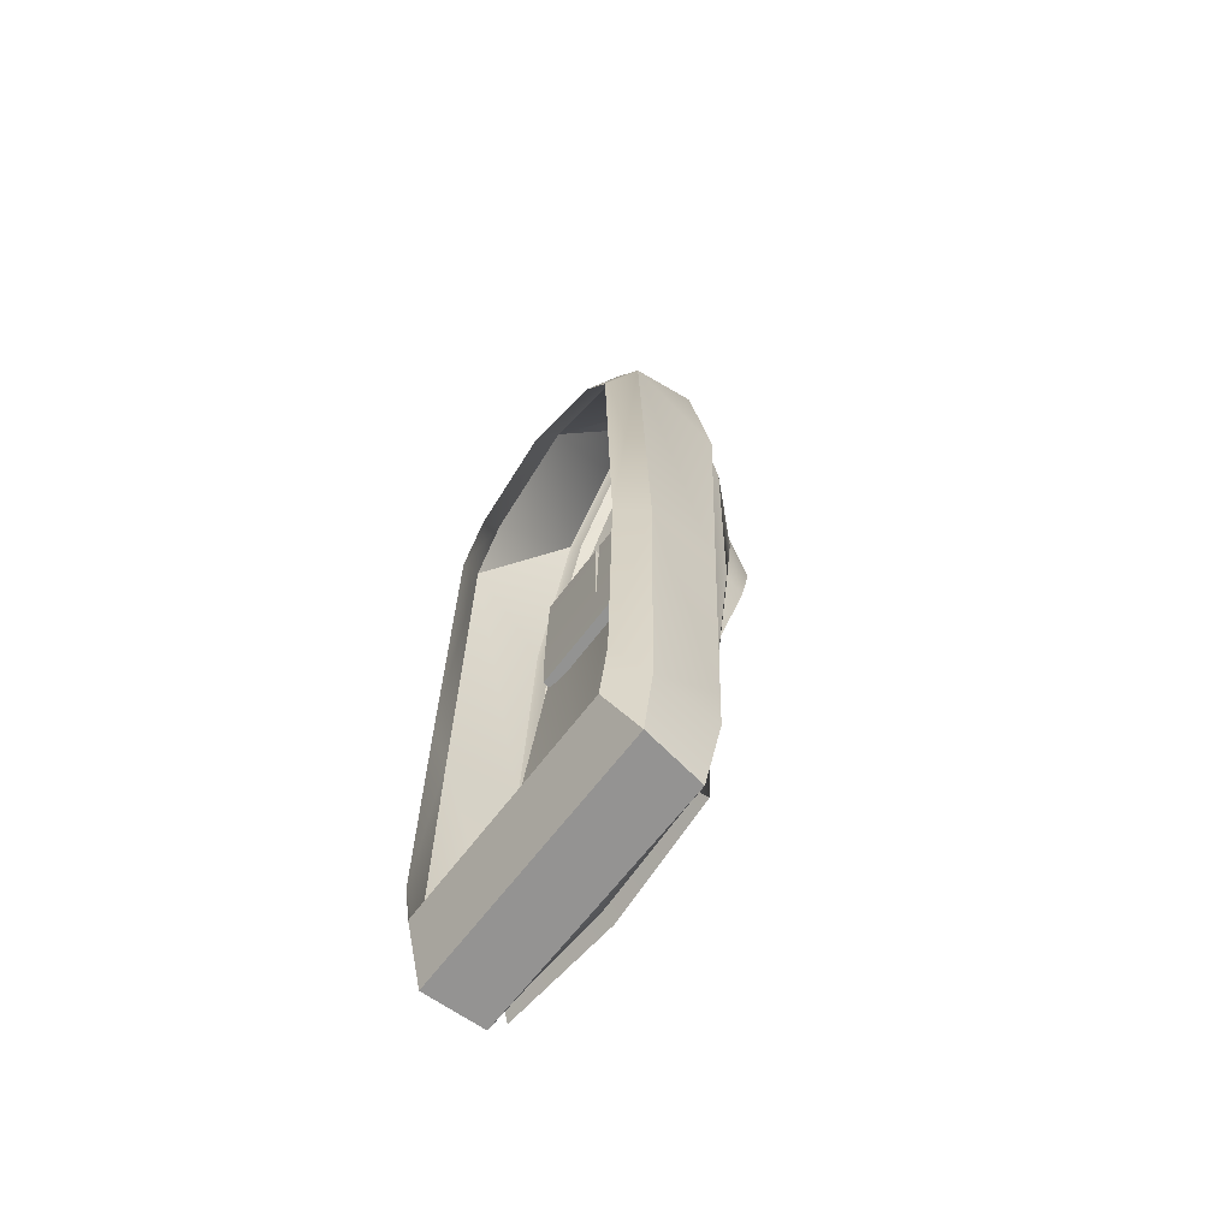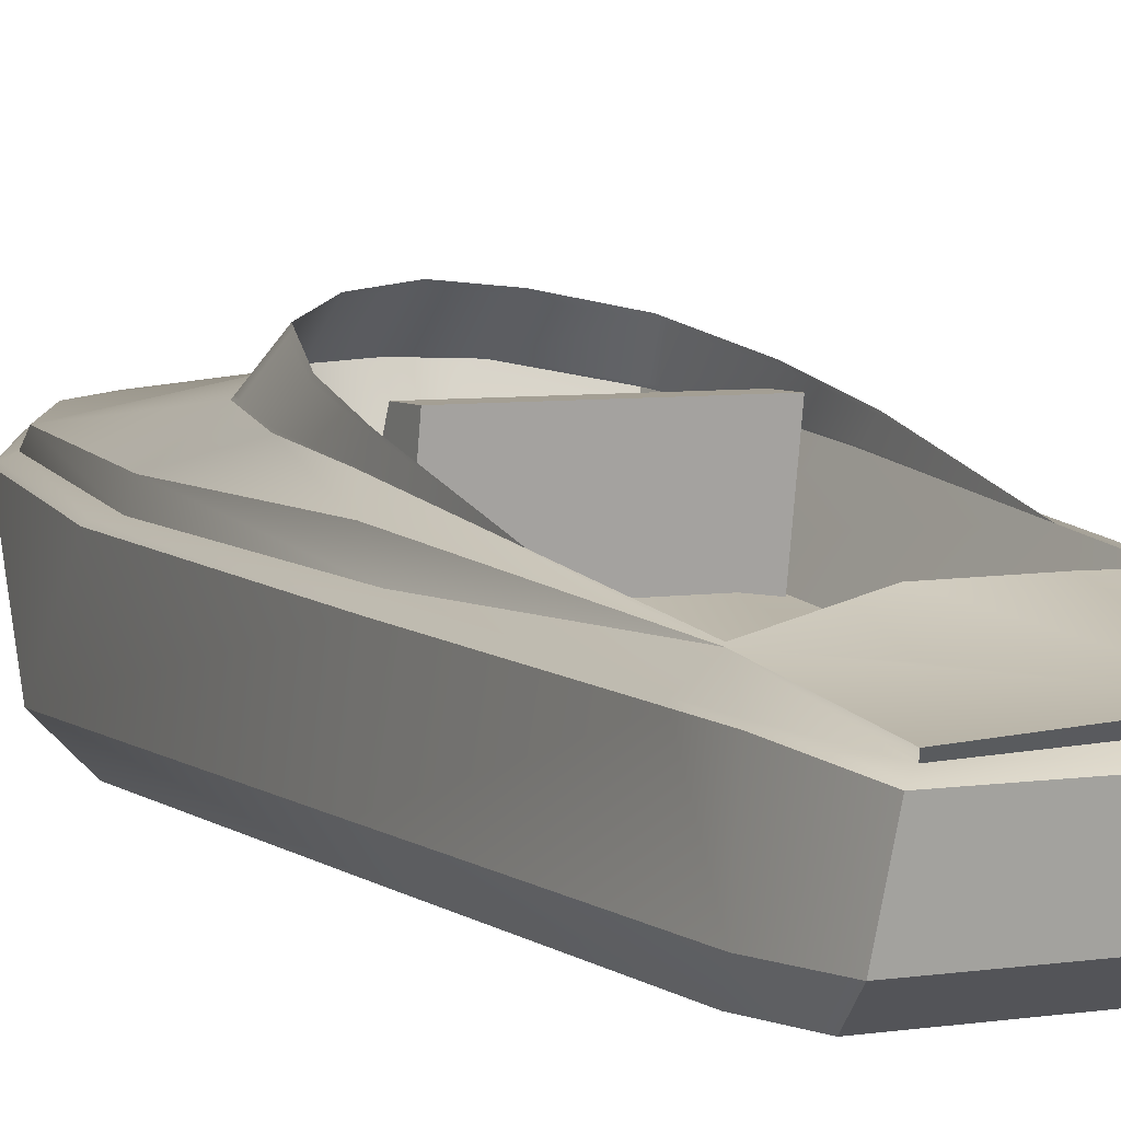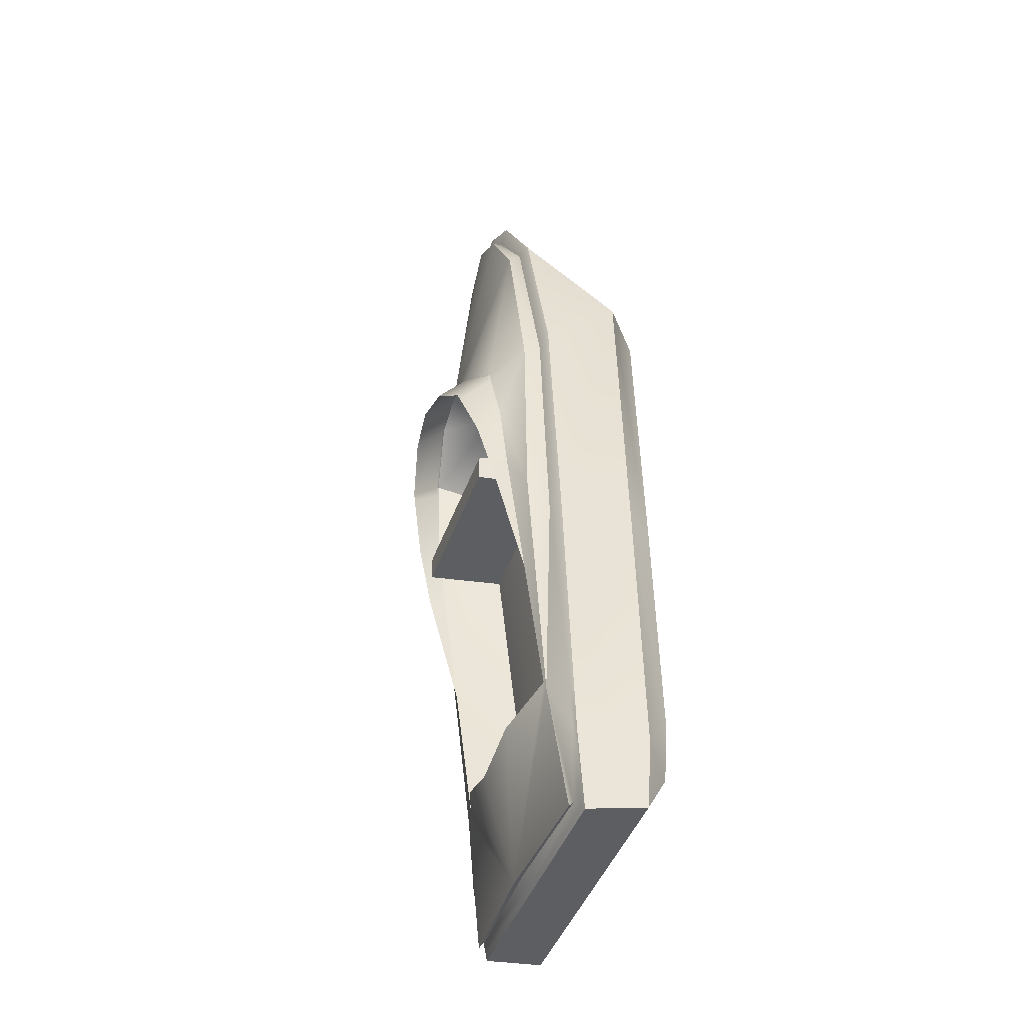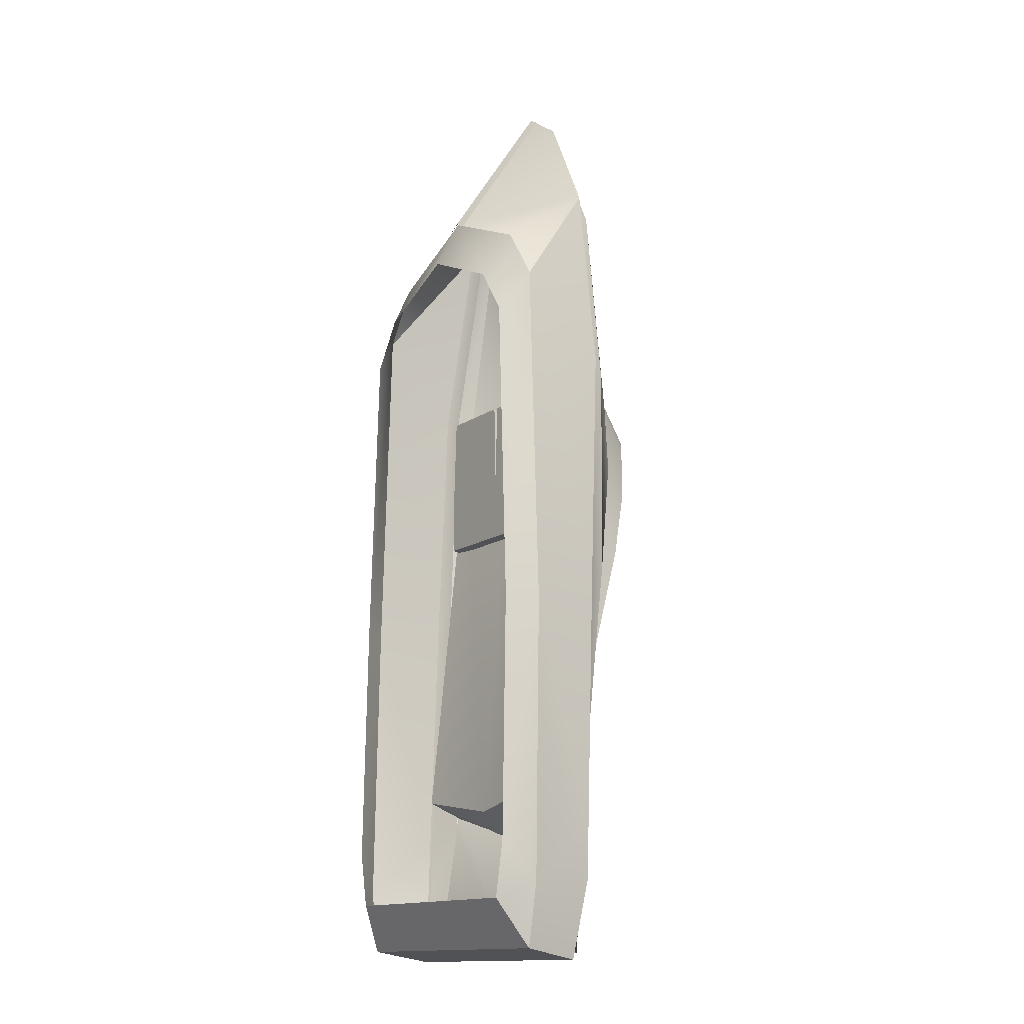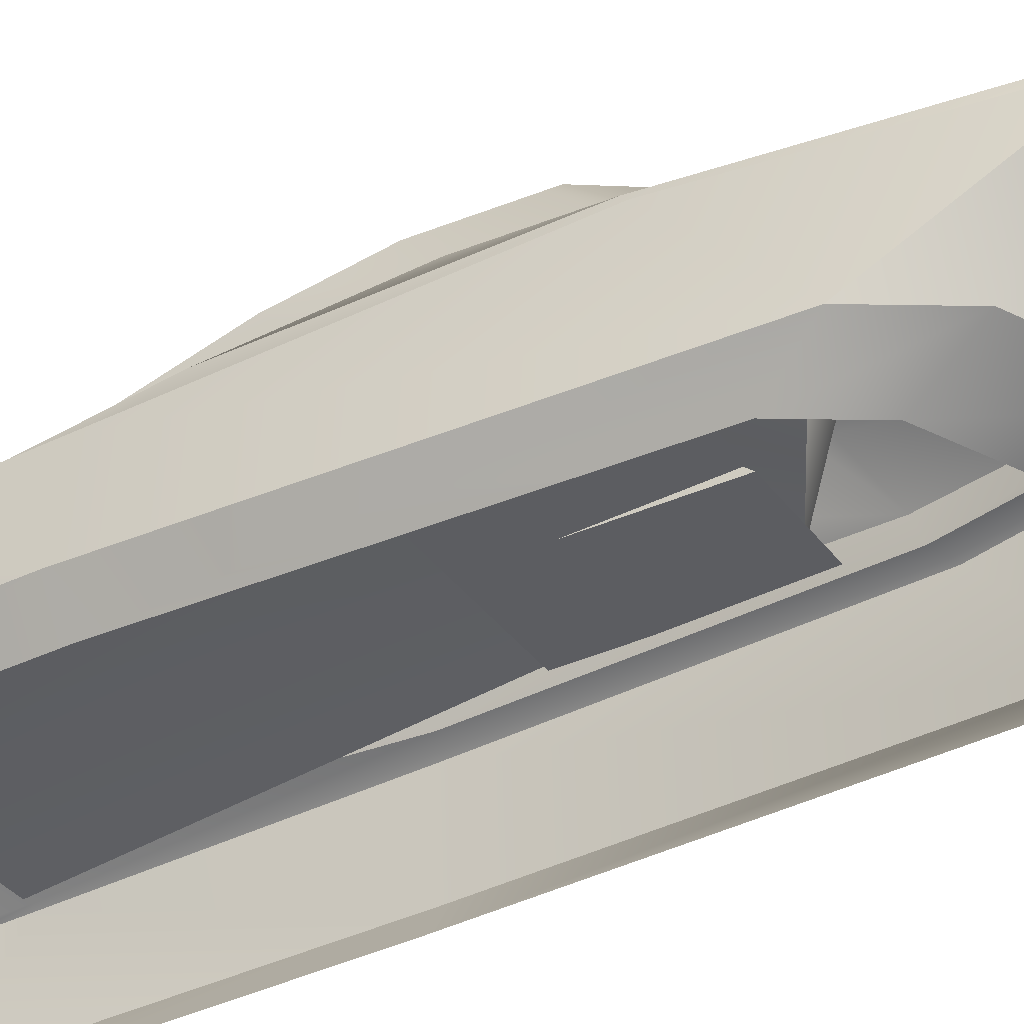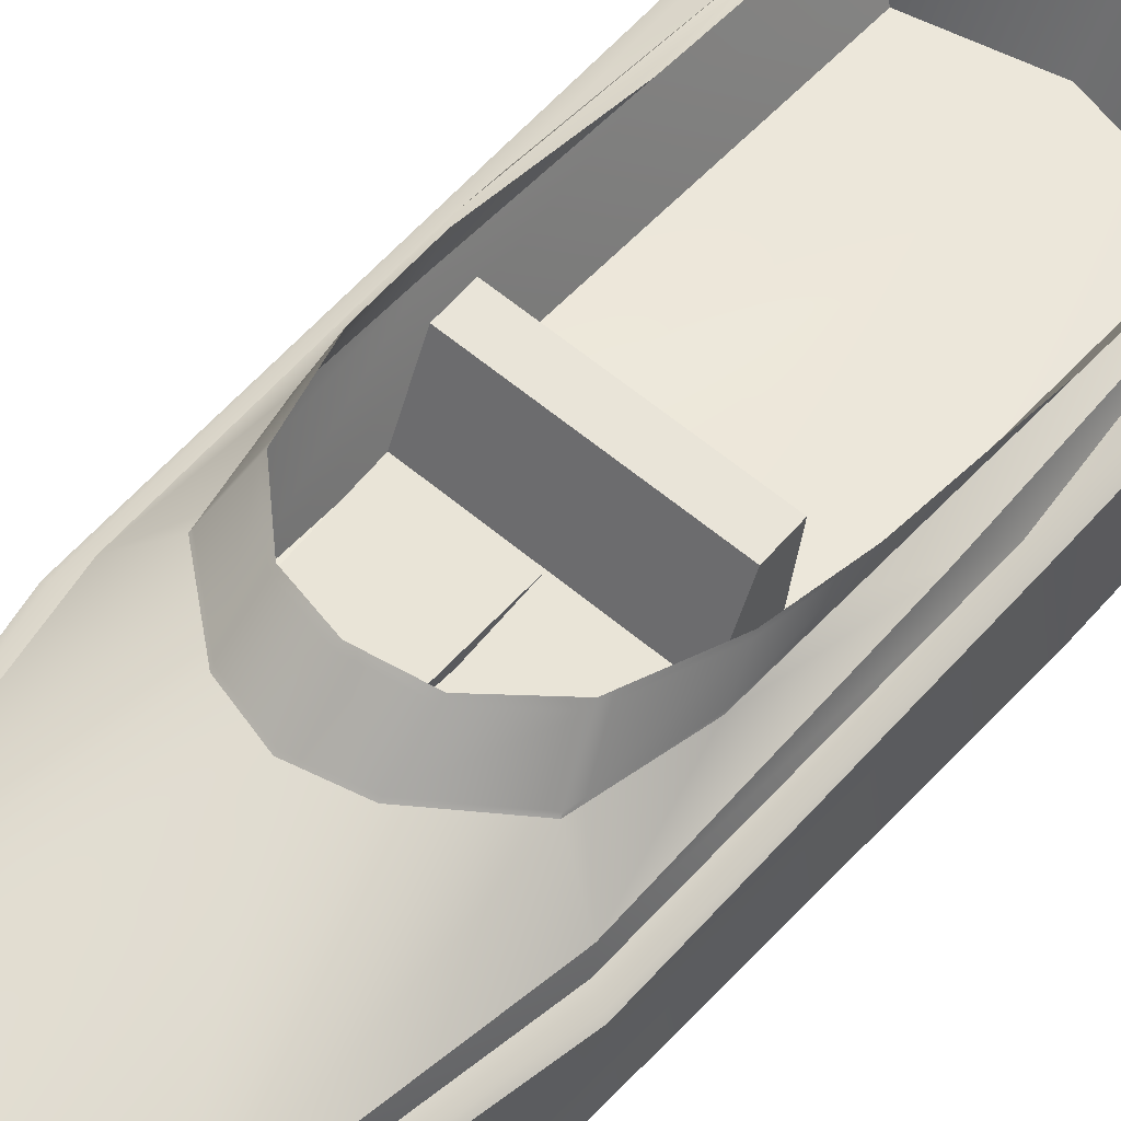
<metadata>
{"format":"obj","ext":"obj","renderer":"f3d","projection":"perspective","resolution":1024,"background":"white","views":[{"elev":-62.3,"azim":53.7,"up":"+Z"},{"elev":5.5,"azim":152.9,"up":"+Y"},{"elev":-44.8,"azim":-109.3,"up":"+Z"},{"elev":-14.6,"azim":54.8,"up":"+Z"},{"elev":-36.5,"azim":-58.7,"up":"+Y"},{"elev":60.5,"azim":40.6,"up":"+Y"}]}
</metadata>
<code>
o motorboat.001_Yacht_Cube.003
v -1.686 1.662 2.013
v -1.216 2.098 1.56
v -1.416 1.994 0.577
v -0.4186 1.813 6.485
v 0.2278 1.845 6.944
v 0.2278 2.301 2.54
v -1.52 1.309 -5.103
v 0.2278 1.193 -7.266
v -1.664 1.07 -7.179
v -1.424 1.313 -4.929
v -0.5983 1.599 -5.226
v -1.386 1.475 5.301
v -1.339 0.0782 4.288
v 0.2278 0.0782 5.019
v -0.5038 1.587 6.925
v 0.2278 0.0135 -7.121
v -1.904 0.0135 -7.121
v -1.804 0.8955 -7.277
v 0.2278 0.8957 -7.277
v 1.841 1.475 5.301
v 0.9594 1.587 6.925
v 1.795 0.0782 4.288
v -1.686 1.63 -1.178
v -1.424 1.872 -0.5723
v -1.424 1.593 -2.751
v -1.2 1.759 5.039
v -1.871 0.0782 3.455
v -1.962 1.335 2.236
v 1.656 1.759 5.039
v 1.682 1.574 5.181
v 2.187 1.403 2.105
v 2.142 1.662 2.013
v 1.481 2.216 -0.2027
v 1.481 2.216 -0.6282
v 0.2278 2.216 -0.6282
v 0.2278 2.216 -0.2027
v 0.8608 2.702 1.852
v 0.8608 2.752 1.789
v 0.2278 2.816 1.938
v 0.2278 2.77 2.003
v 1.638 2.116 1.726
v 1.672 2.098 1.56
v 1.661 2.129 1.531
v 1.627 2.147 1.694
v 2.547 0.0135 -6.177
v 2.36 0.0135 -7.121
v 2.259 0.8955 -7.277
v 2.438 1.045 -6.108
v 1.866 2.017 0.5528
v 1.787 2.32 0.2331
v 1.516 2.527 1.148
v -2.092 0.0135 -6.177
v -1.983 1.045 -6.108
v 0.8608 2.281 2.374
v 0.2278 1.554 2.282
v 1.777 2.359 0.1918
v 1.497 2.579 1.098
v 0.2278 1.637 7.443
v 1.88 1.593 -2.751
v 1.546 0.5135 -4.738
v 1.546 1.183 1.525
v 1.88 1.872 -0.5723
v -1.983 1.069 -5.372
v -1.983 1.18 -1.884
v -2.092 0.0782 -1.907
v 0.2278 1.644 -5.524
v 1.054 1.599 -5.226
v -0.4053 2.281 2.374
v -1.183 2.116 1.726
v 1.48 2.554 1.267
v -1.091 0.5135 -4.738
v -1.091 1.183 1.525
v 0.946 1.61 6.865
v 0.8024 1.637 6.619
v 0.2278 1.692 7.1
v 2.256 1.309 -1.771
v 2.141 1.63 -1.178
v 0.2278 0.05937 5.038
v 0.4073 0.05937 4.933
v 0.4073 1.629 7.332
v 1.88 1.313 -4.929
v 1.481 0.8648 0.3916
v 0.2278 0.8648 0.3916
v 0.2278 0.8708 -0.3968
v 1.481 0.8708 -0.3968
v 0.2706 0.8788 1.852
v 0.2622 1.262 1.394
v 0.2278 1.273 0.2118
v -0.4053 2.702 1.852
v -0.4053 2.752 1.789
v -1.006 2.607 1.211
v -1.025 2.554 1.267
v 0.8742 1.813 6.485
v -1.424 2.086 -0.8004
v -1.424 2.111 -0.8279
v -1.331 2.32 0.2332
v -1.321 2.359 0.1918
v 1.88 2.086 -0.8004
v 1.88 2.111 -0.8279
v -1.227 1.574 5.181
v -0.3468 1.637 6.619
v -1.8 1.309 -1.771
v -1.732 1.403 2.105
v 1.88 1.887 -0.5883
v 1.872 1.994 0.577
v 2.326 0.0782 3.455
v 2.061 -0.331 2.838
v 2.254 -0.331 -1.845
v 2.547 0.0782 -1.907
v 2.381 1.085 -6.002
v 2.196 0.9252 -7.21
v 1.976 1.309 -5.103
v -1.34 1.509 5.263
v -1.909 1.372 2.194
v -1.741 0.9252 -7.21
v 0.2278 0.947 -7.225
v -1.926 1.085 -6.002
v 0.8608 2.31 2.337
v 0.2278 2.328 2.502
v 0.2278 0.6613 -4.961
v 2.053 0.9793 -7.058
v 0.2278 1.053 -7.095
v 0.2278 1.183 1.525
v 1.461 2.607 1.211
v 0.2278 1.278 -0.4668
v 1.481 1.278 -0.4668
v 2.418 1.335 2.236
v 2.381 1.108 -5.278
v 1.796 1.509 5.263
v 2.364 1.372 2.194
v -1.026 1.278 -0.4668
v -1.026 1.273 0.2118
v -1.026 2.216 -0.2027
v -1.026 2.216 -0.6282
v 2.38 1.221 -1.846
v -1.598 0.9793 -7.058
v -0.4904 1.61 6.865
v 1.481 1.273 0.2118
v -1.925 1.221 -1.846
v 0.2278 -0.331 4.205
v 1.596 -0.331 3.566
v 2.12 1.07 -7.179
v -1.041 2.579 1.098
v -1.06 2.527 1.148
v 1.438 0.8788 1.852
v -1.172 2.147 1.694
v -1.205 2.129 1.531
v 2.438 1.18 -1.884
v -1.41 2.017 0.5528
v -1.424 1.887 -0.5883
v -0.4053 2.31 2.337
v 2.09 -0.3875 -6.4
v 0.2278 -0.3875 -6.4
v -1.026 0.8648 0.3916
v -1.026 0.8708 -0.3968
v -1.634 -0.3875 -6.4
v -1.799 -0.3875 -5.575
v -1.799 -0.331 -1.845
v -1.605 -0.331 2.838
v -1.141 -0.331 3.566
v 0.1934 1.262 1.394
v 0.1849 0.8788 1.852
v 1.447 1.262 1.394
v -0.9913 1.262 1.394
v -0.9829 0.8788 1.852
v 2.438 1.069 -5.372
v -1.926 1.108 -5.278
v 0.04822 1.629 7.332
v 0.04822 0.05937 4.933
v 2.254 -0.3875 -5.575
f 1 2 3
f 4 5 6
f 7 8 9
f 8 7 10 11
f 12 13 14 15
f 16 17 18 19
f 20 21 14 22
f 7 23 24 25 10
f 26 4 6
f 27 12 28
f 29 30 31 32
f 33 34 35 36
f 37 38 39 40
f 41 42 43 44
f 45 46 47 48
f 43 49 50 51
f 52 53 18 17
f 54 55 6
f 32 41 29
f 51 50 56 57
f 21 58 14
f 15 14 58
f 59 60 61 62
f 52 63 53
f 27 13 12
f 27 28 64 65
f 8 66 67
f 68 69 26
f 1 26 69
f 44 43 51 70
f 11 10 71
f 24 3 2 69 72
f 25 24 72 71
f 73 74 75 58
f 76 77 32 31
f 58 78 79 80
f 68 6 55
f 67 60 81
f 82 83 84 85
f 69 68 55 72
f 6 68 26
f 10 25 71
f 83 86 87 88
f 89 90 91 92
f 29 6 93
f 21 73 58
f 89 40 39 90
f 6 29 54
f 25 94 95
f 96 97 95 94
f 50 98 99 56
f 100 101 4 26
f 102 103 1 23
f 93 6 5
f 59 104 62
f 62 61 41 42 105
f 106 107 108 109
f 110 48 47 111
f 8 67 81 112
f 101 75 5 4
f 113 114 28 12
f 115 116 19 18
f 117 115 18 53
f 106 20 22
f 62 105 77
f 118 37 40 119
f 66 11 71 120
f 8 11 66
f 121 111 116 122
f 61 60 120 123
f 70 51 57 124
f 125 35 34 126
f 106 127 20
f 32 105 42
f 110 112 128
f 30 129 130 31
f 131 132 133 134
f 125 131 134 35
f 135 76 31 130
f 7 9 136 117
f 9 8 122 136
f 26 1 103 100
f 137 58 75 101
f 20 129 73 21
f 126 34 33 138
f 129 20 127 130
f 139 114 103 102
f 113 137 101 100
f 118 44 70 37
f 81 60 59
f 14 140 141 22
f 142 121 122 8
f 92 91 143 144
f 111 47 19 116
f 22 141 107 106
f 41 61 55 54
f 24 23 3
f 23 1 3
f 83 82 145 86
f 146 92 144 147
f 148 135 130 127
f 149 96 94 150
f 25 24 150
f 151 119 40 89
f 151 89 92 146
f 42 105 49 43
f 46 152 153 16
f 144 143 97 96
f 2 1 69
f 147 144 96 149
f 133 36 35 134
f 154 155 84 83
f 132 88 36 133
f 72 123 120 71
f 72 55 123
f 54 118 119 6
f 54 29 41
f 37 70 124 38
f 138 33 36 88
f 54 41 44 118
f 112 142 8
f 66 120 60 67
f 17 16 153 156
f 52 17 156 157
f 27 65 158 159
f 85 126 138 82
f 14 13 160 140
f 16 19 47 46
f 83 88 161 162
f 30 29 93 74
f 74 93 5 75
f 84 155 131 125
f 155 154 132 131
f 145 163 87 86
f 132 164 161 88
f 83 162 165 154
f 165 162 161 164
f 154 165 164 132
f 45 48 166
f 112 110 121 142
f 106 109 148 127
f 112 81 59 62 77
f 77 105 32
f 49 104 98 50
f 63 64 139 167
f 12 15 137 113
f 64 28 114 139
f 15 58 137
f 98 104 59
f 117 136 115
f 136 122 116 115
f 100 103 114 113
f 13 27 159 160
f 129 30 74 73
f 168 58 75
f 42 41 32
f 58 168 169 78
f 84 125 126 85
f 61 123 55
f 138 88 87 163
f 2 147 149 3
f 68 151 146 69
f 68 6 119 151
f 3 149 150 24
f 69 146 147 2
f 166 128 135 148
f 94 25 150
f 80 75 58
f 110 111 121
f 105 62 104 49
f 48 110 128 166
f 109 108 170 45
f 109 45 166 148
f 76 135 128 112
f 77 76 112
f 53 63 167 117
f 65 52 157 158
f 65 64 63 52
f 117 167 7
f 102 7 167 139
f 23 7 102
f 59 99 98
f 82 138 163 145
f 45 170 152 46

</code>
